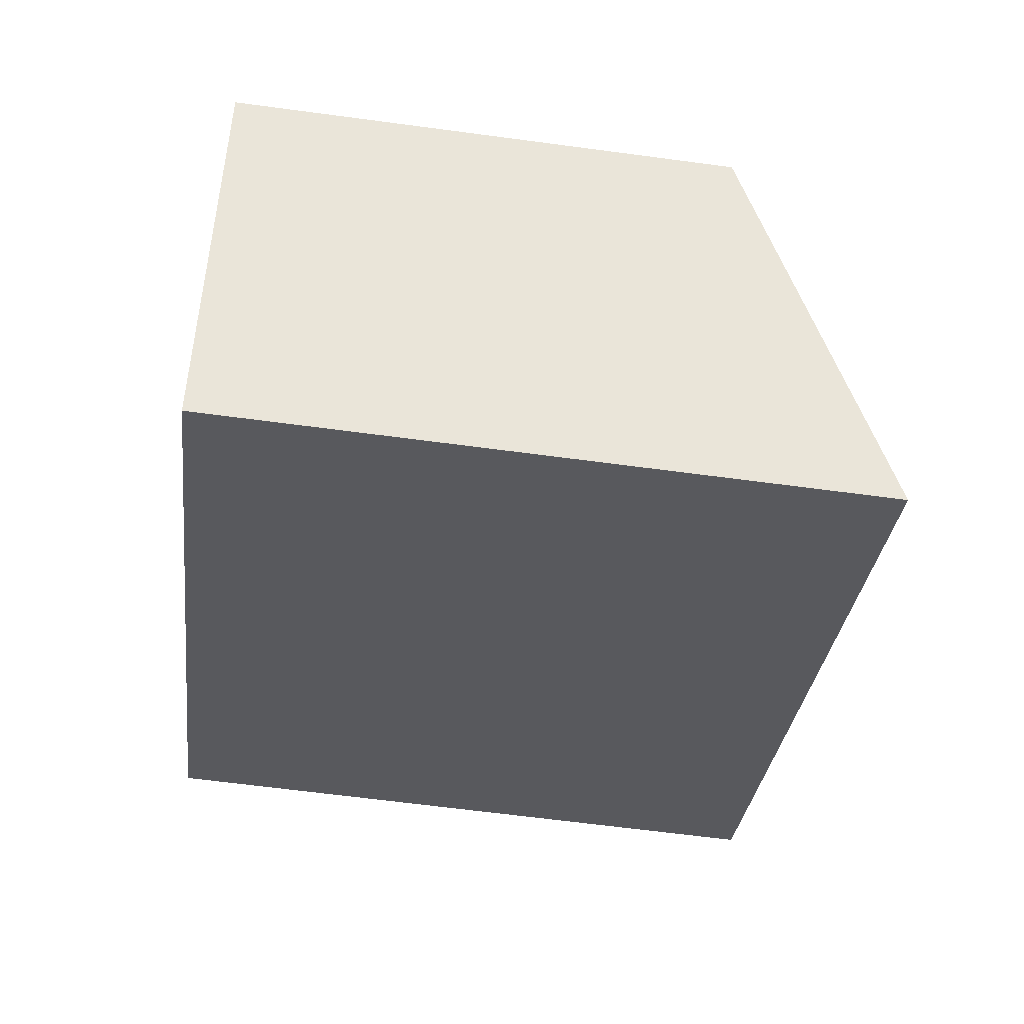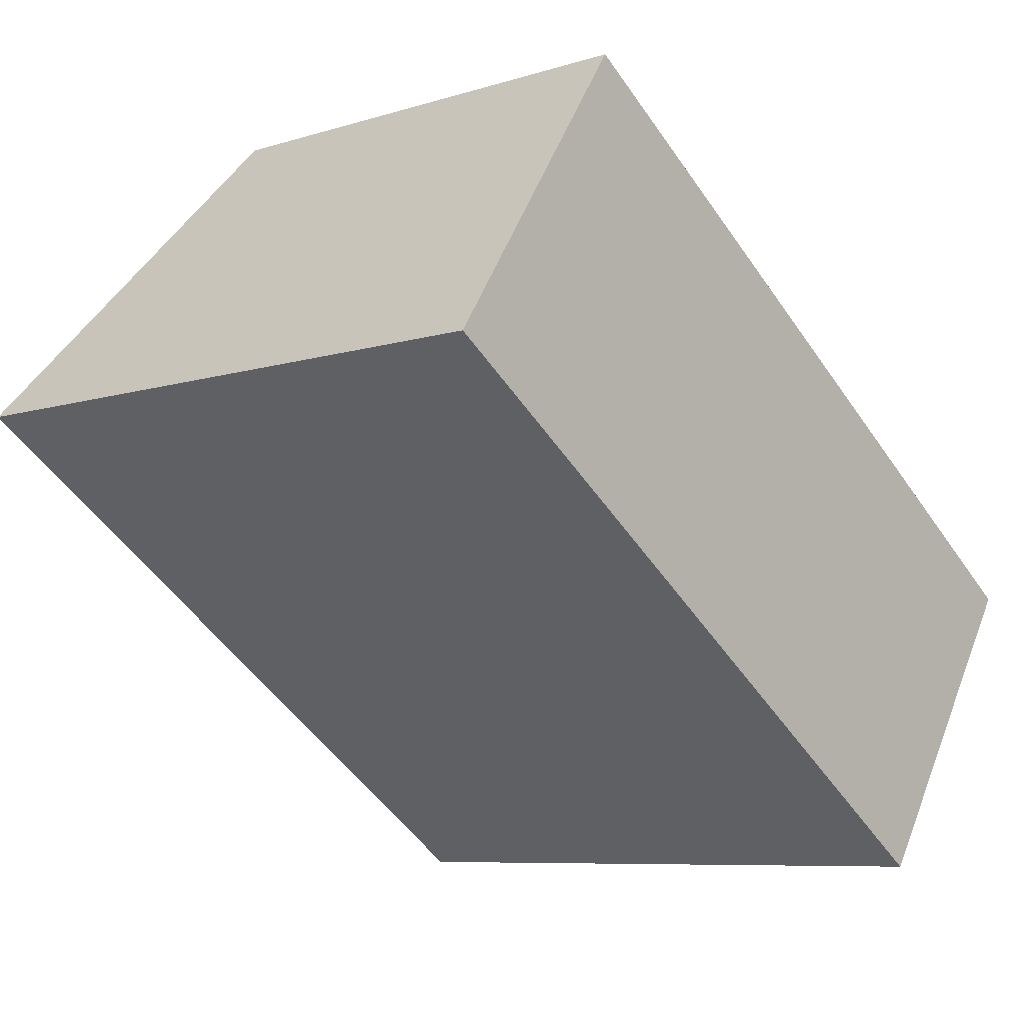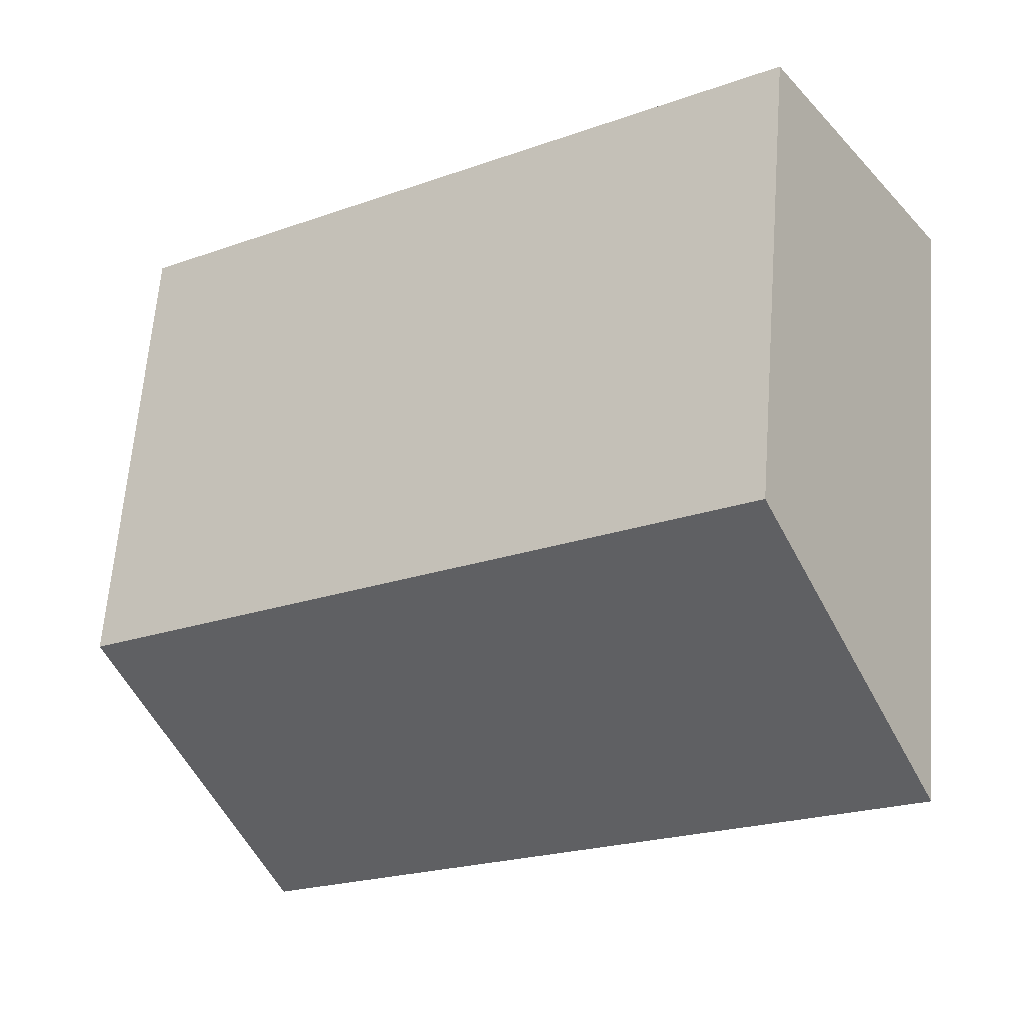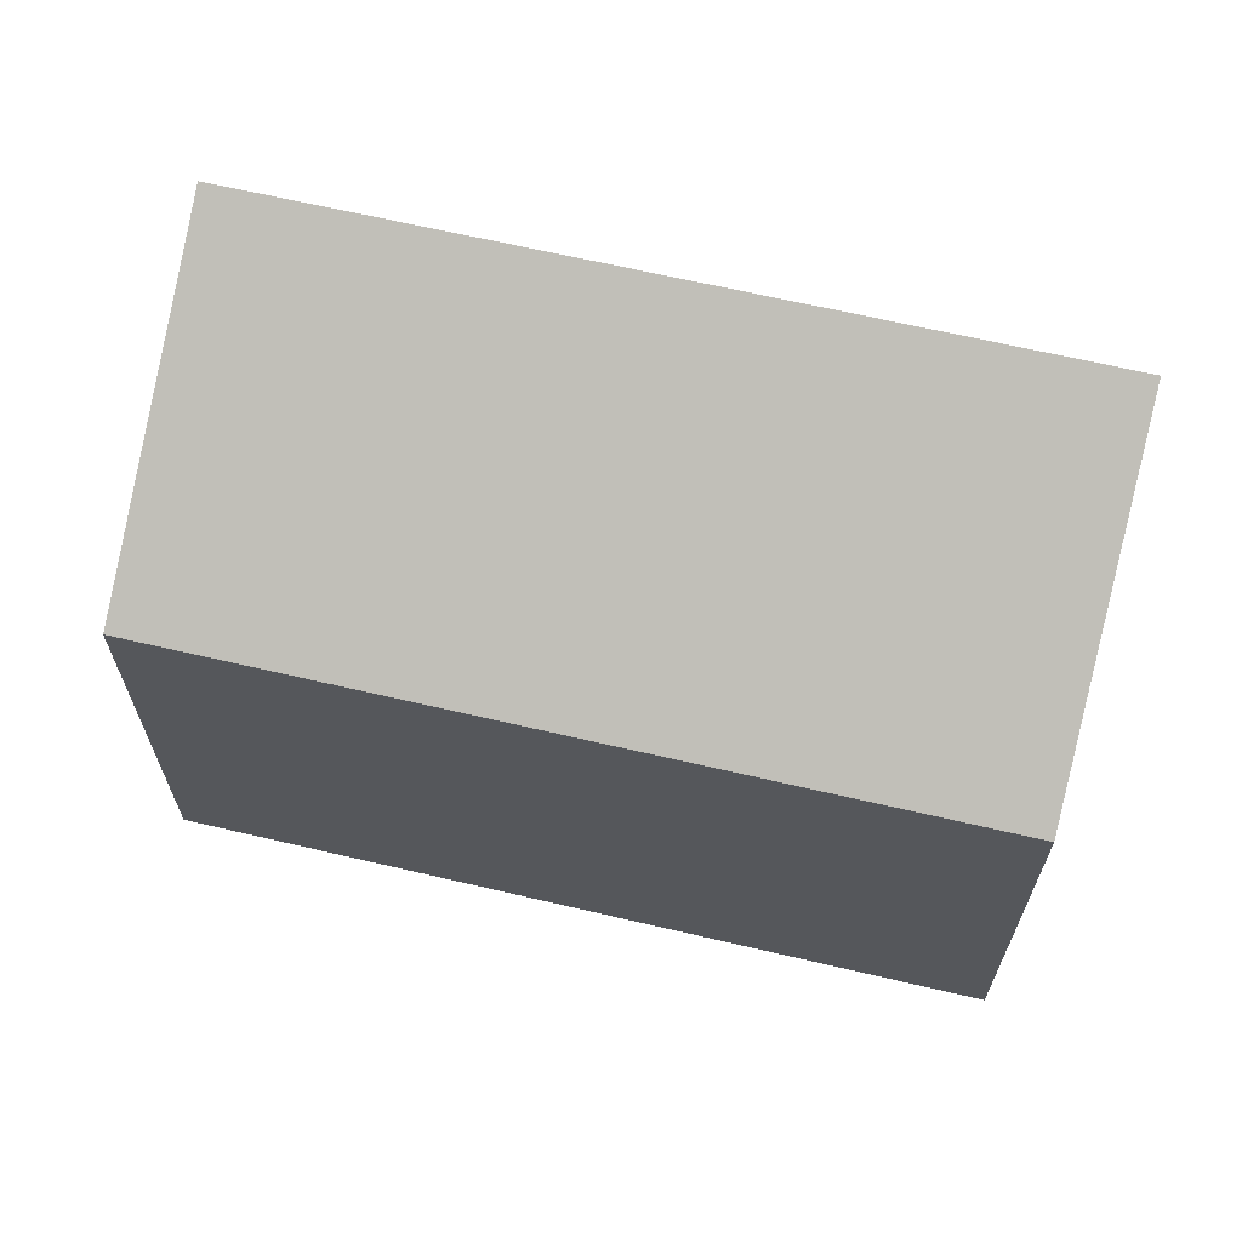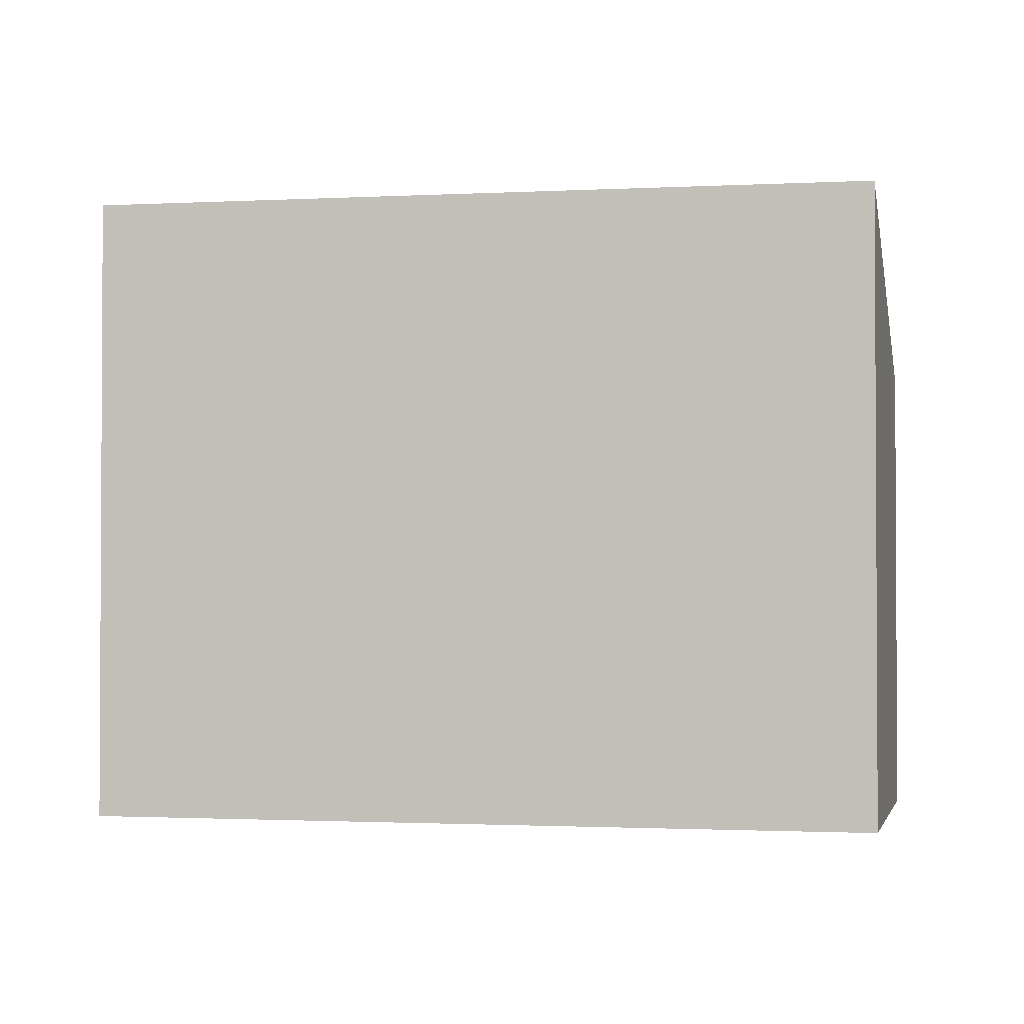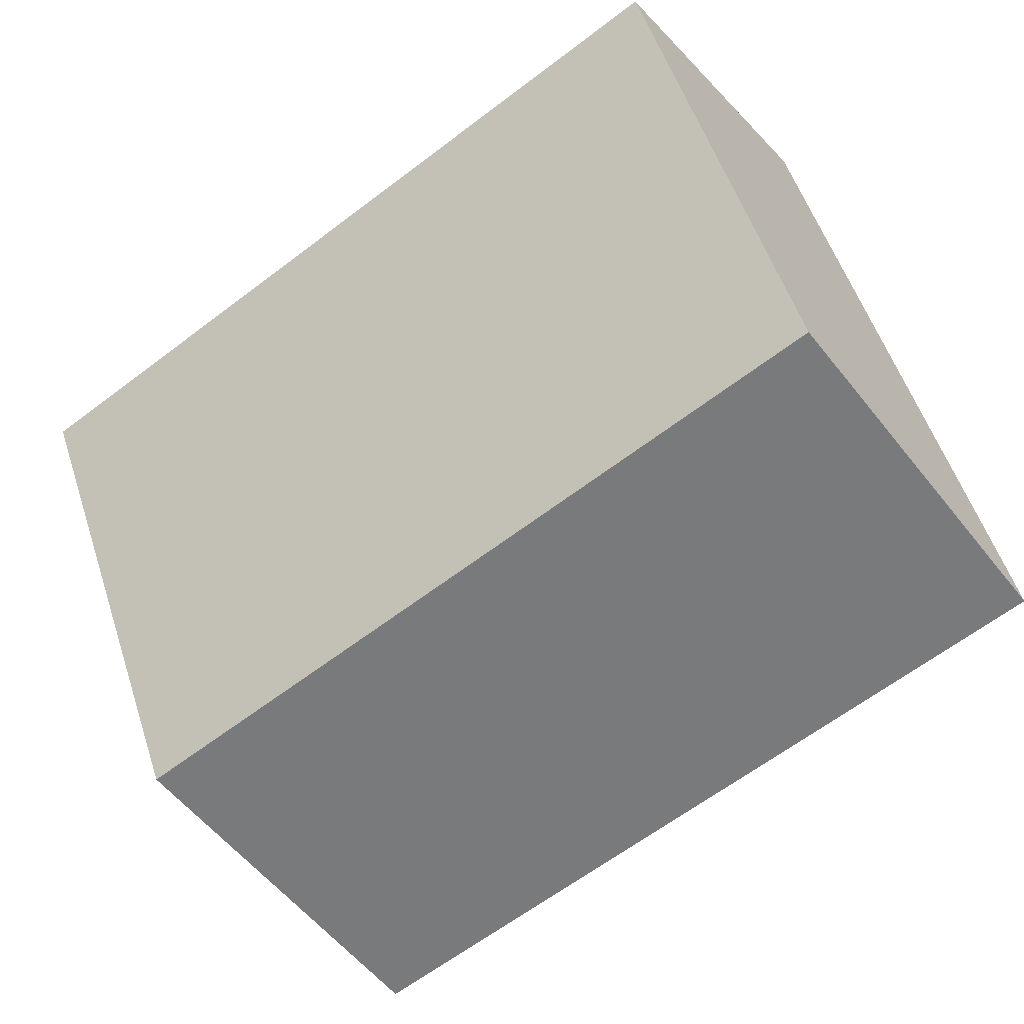
<metadata>
{"format":"obj","ext":"obj","renderer":"f3d","projection":"perspective","resolution":1024,"background":"white","views":[{"elev":-64.1,"azim":-97.7,"up":"+Y"},{"elev":-7.7,"azim":131.2,"up":"+Y"},{"elev":64.0,"azim":4.4,"up":"+Y"},{"elev":66.8,"azim":-132.6,"up":"+Z"},{"elev":-1.8,"azim":46.2,"up":"+Z"},{"elev":53.4,"azim":-17.9,"up":"+Y"}]}
</metadata>
<code>
v -370.2 -571.7 7.841
v -372.5 -568.2 5.794
v -364.4 -562.7 5.757
v -362 -566.2 7.804
v -372.5 -568.2 5.801
v -364.4 -562.7 5.763
v -372.2 -568.7 6.104
v -364 -563.2 6.066
v -364 -563.2 6.066
v -364.4 -562.7 5.763
v -362 -566.2 7.804
v -372.1 -568.7 6.103
v -372.5 -568.2 5.801
v -370.1 -571.7 7.841
v -370.2 -571.7 7.84
v -370.1 -571.7 7.84
v -362.1 -566.2 7.802
v -364.4 -562.7 5.757
v -372.5 -568.2 5.794
v -362 -566.2 7.802
v -370.2 -571.7 7.84
v -370.2 -571.7 7.841
v -370.2 -571.7 0
v -370.2 -571.7 0
v -372.5 -568.2 5.794
v -372.5 -568.2 5.794
v -372.5 -568.2 0
v -372.5 -568.2 8.882e-16
v -364.4 -562.7 5.763
v -364.4 -562.7 5.757
v -364.4 -562.7 8.882e-16
v -364.4 -562.7 8.882e-16
v -362 -566.2 7.804
v -362 -566.2 7.804
v -362 -566.2 8.882e-16
v -362 -566.2 0
v -372.5 -568.2 5.794
v -372.5 -568.2 5.801
v -372.5 -568.2 0
v -372.5 -568.2 0
v -364 -563.2 6.066
v -364.4 -562.7 5.763
v -364.4 -562.7 8.882e-16
v -364 -563.2 -8.882e-16
v -372.5 -568.2 5.801
v -372.2 -568.7 6.104
v -372.2 -568.7 0
v -372.5 -568.2 0
v -362 -566.2 7.802
v -364 -563.2 6.066
v -364 -563.2 -8.882e-16
v -362 -566.2 -8.882e-16
v -370.1 -571.7 7.841
v -362 -566.2 7.804
v -362 -566.2 0
v -370.1 -571.7 0
v -370.2 -571.7 7.841
v -370.1 -571.7 7.841
v -370.1 -571.7 0
v -370.2 -571.7 0
v -372.2 -568.7 6.104
v -370.2 -571.7 7.84
v -370.2 -571.7 0
v -372.2 -568.7 0
v -364.4 -562.7 5.757
v -364.4 -562.7 5.757
v -364.4 -562.7 0
v -364.4 -562.7 8.882e-16
v -364.4 -562.7 5.757
v -372.5 -568.2 5.794
v -372.5 -568.2 8.882e-16
v -364.4 -562.7 0
v -362 -566.2 7.804
v -362 -566.2 7.802
v -362 -566.2 -8.882e-16
v -362 -566.2 8.882e-16
v -370.2 -571.7 0
v -372.5 -568.2 0
v -364.4 -562.7 0
v -362 -566.2 0
f 20 4 11 17
f 18 3 6 10
f 10 6 8 9
f 13 10 9 12
f 17 11 14 16
f 12 7 5 13
f 16 14 1 15
f 15 7 12 16
f 16 12 9 17
f 19 18 10 13
f 13 5 2 19
f 17 9 8 20
f 22 23 24 21
f 26 27 28 25
f 30 31 32 29
f 34 35 36 33
f 38 39 40 37
f 42 43 44 41
f 46 47 48 45
f 50 51 52 49
f 54 55 56 53
f 58 59 60 57
f 62 63 64 61
f 66 67 68 65
f 70 71 72 69
f 74 75 76 73
f 78 79 80 77

</code>
